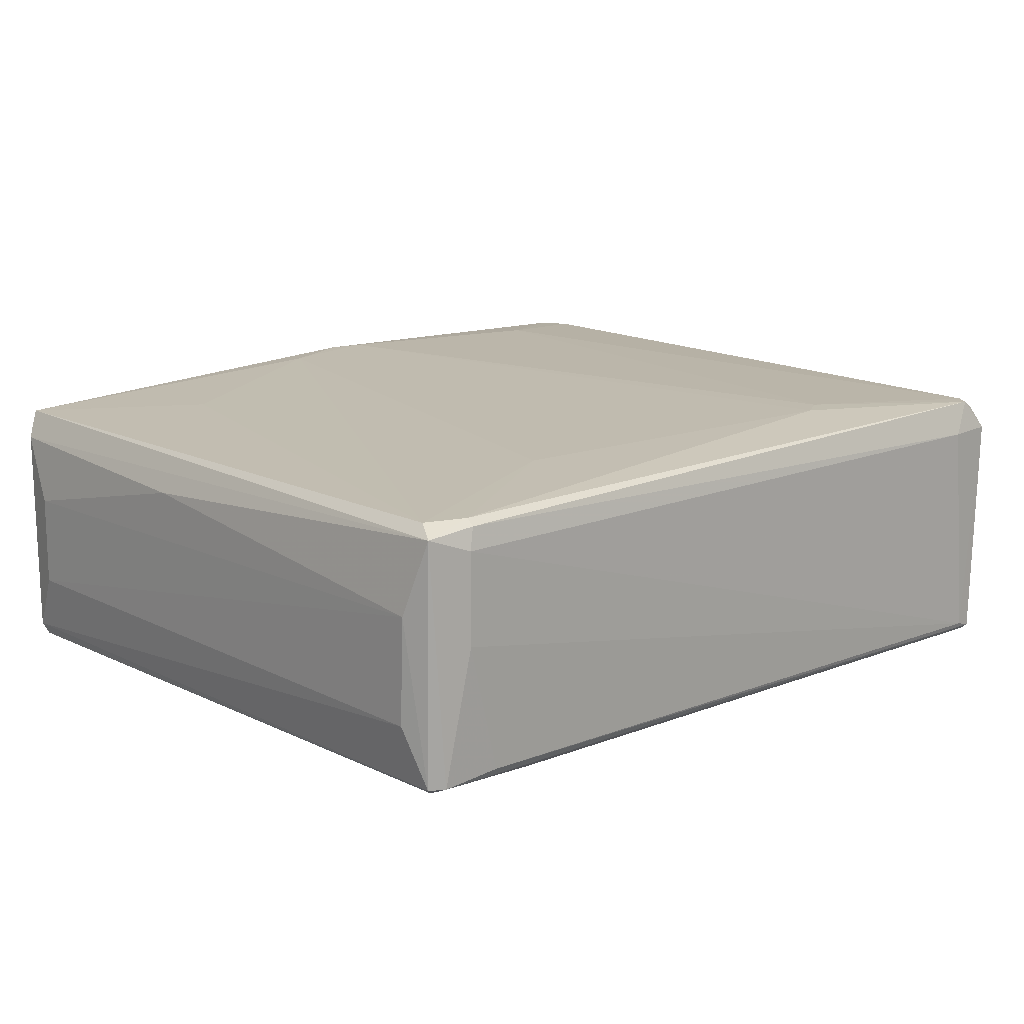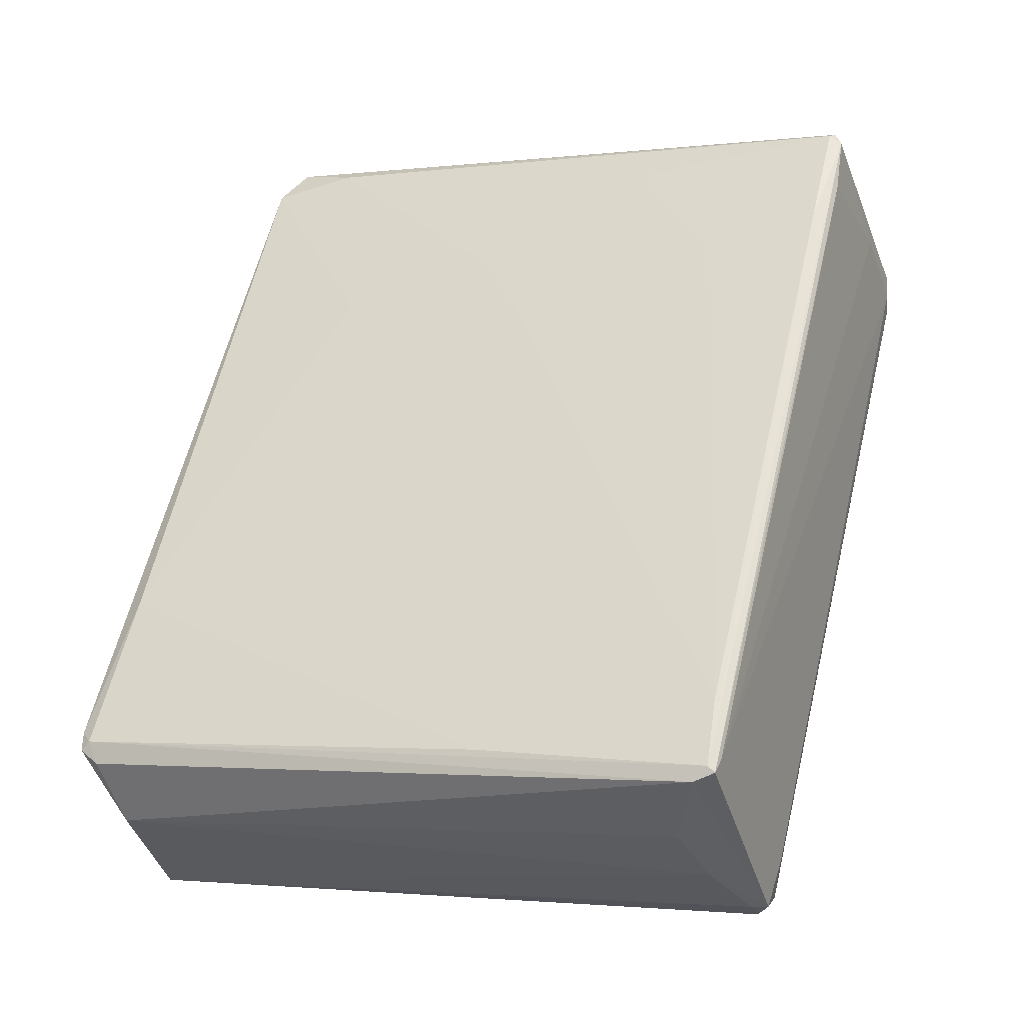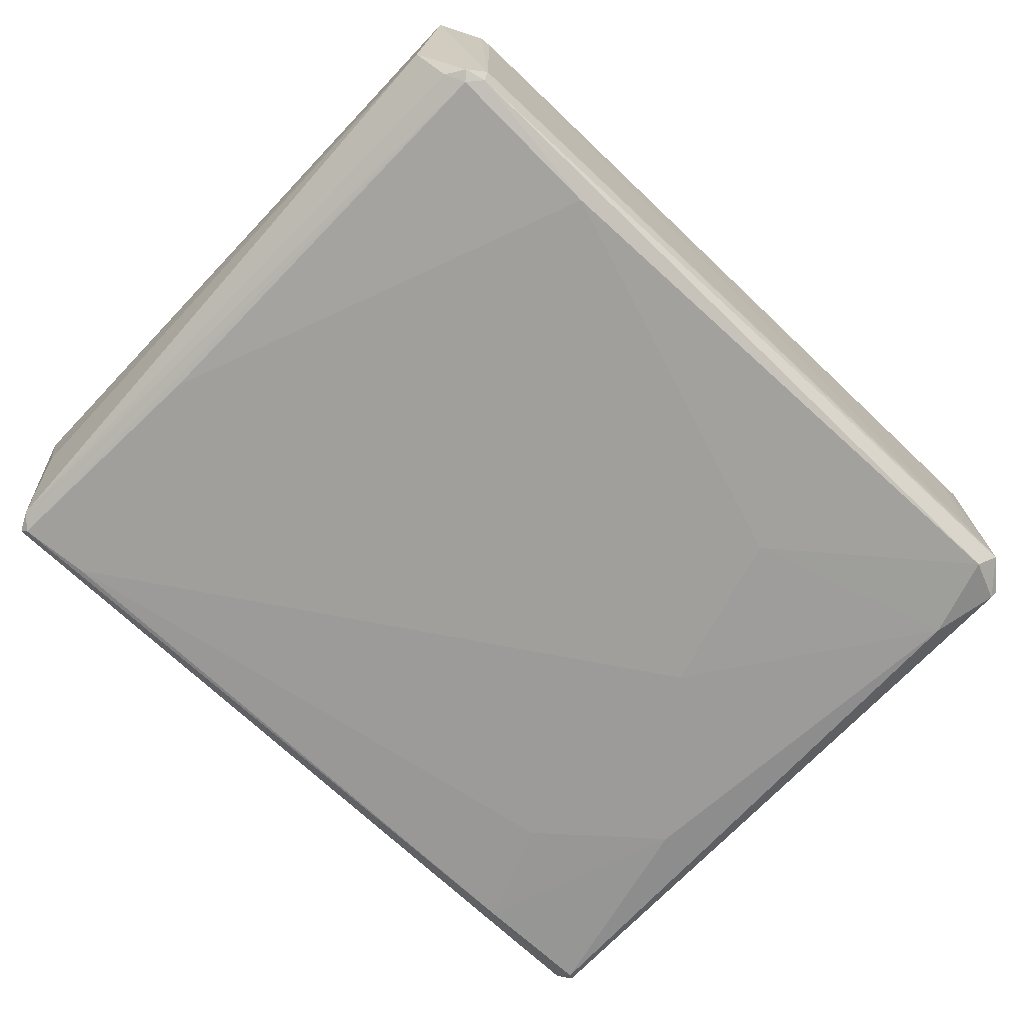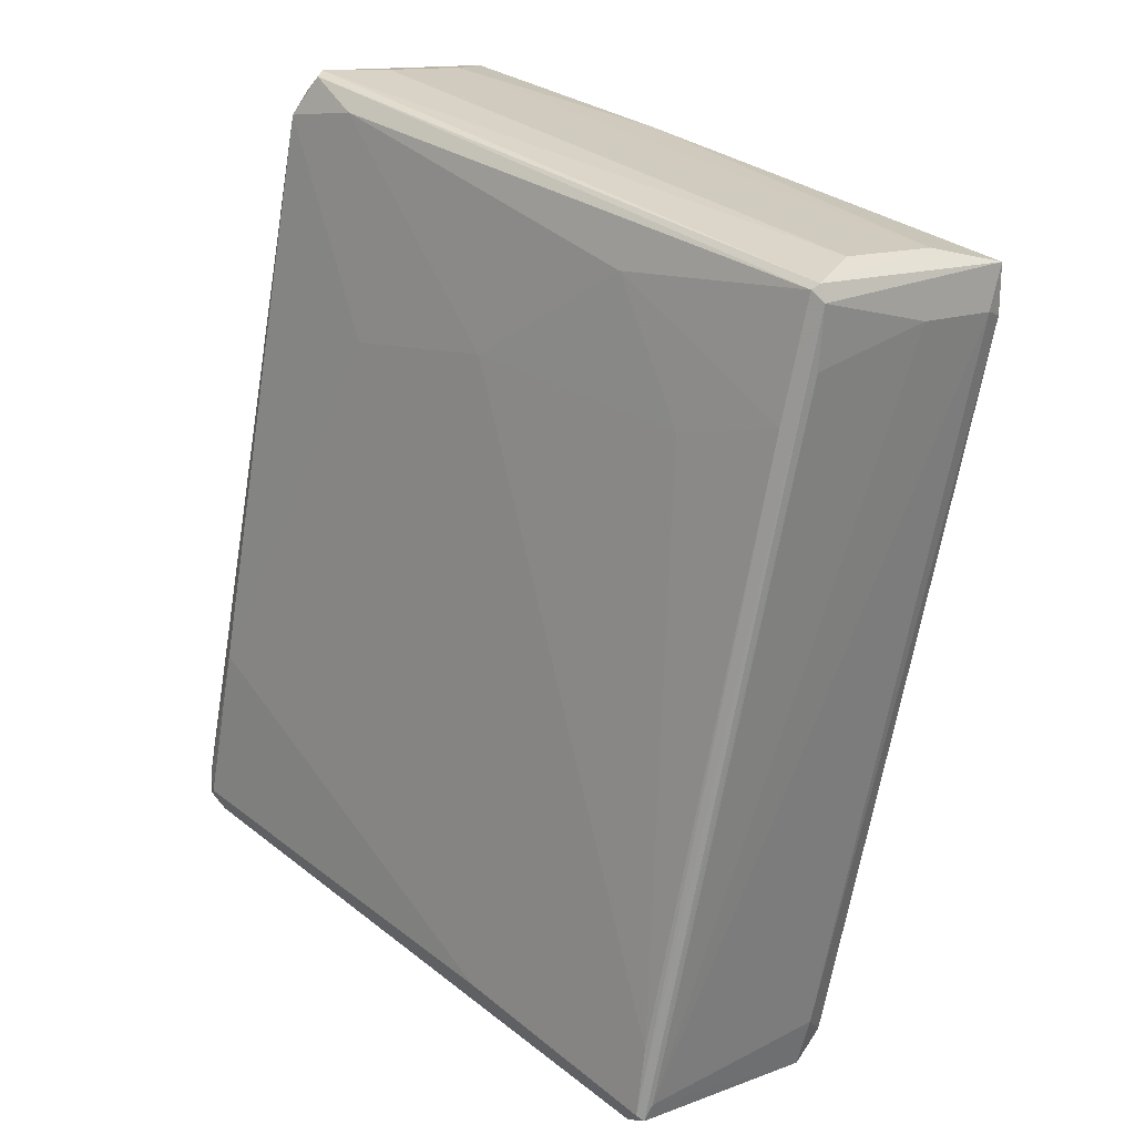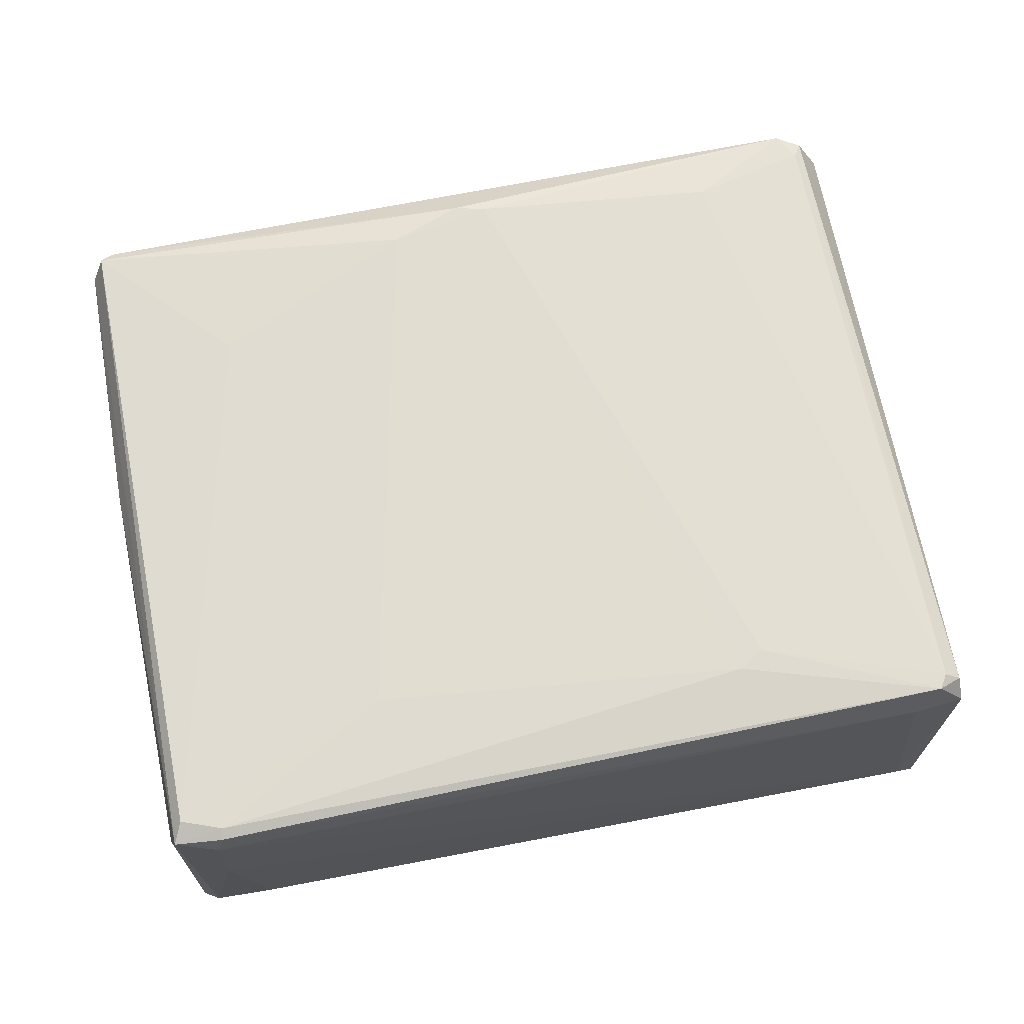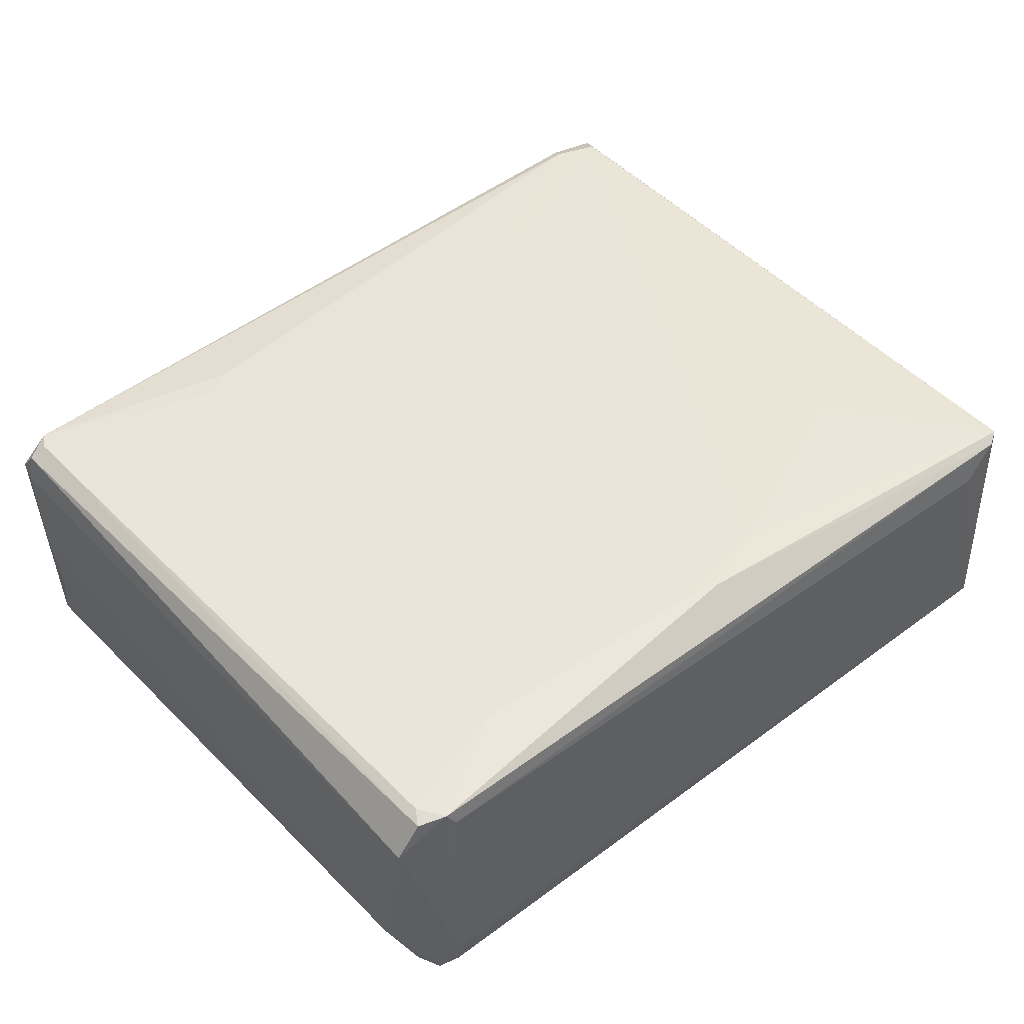
<metadata>
{"format":"obj","ext":"obj","renderer":"f3d","projection":"perspective","resolution":1024,"background":"white","views":[{"elev":15.2,"azim":-119.5,"up":"+Z"},{"elev":-38.1,"azim":-160.6,"up":"+Y"},{"elev":-71.2,"azim":59.6,"up":"+Z"},{"elev":12.9,"azim":-134.5,"up":"+Y"},{"elev":67.6,"azim":-87.9,"up":"+Z"},{"elev":46.4,"azim":62.7,"up":"+Z"}]}
</metadata>
<code>
o convex_0
v 0.0434 -0.02888 0.00764
v -0.04641 0.03042 -0.002527
v -0.04641 0.03042 0.007075
v -0.02607 -0.05035 0.005944
v 0.02419 0.0468 -0.01834
v -0.02664 -0.04808 -0.0189
v 0.02363 0.05019 0.009333
v 0.04283 -0.03114 -0.01777
v -0.04528 0.03438 -0.01721
v -0.02269 -0.02774 0.01046
v -0.04414 0.03438 0.0099
v 0.03097 0.005009 0.01159
v 0.04057 -0.03621 -0.01043
v 0.01855 0.05133 -0.009866
v 0.04113 -0.03226 0.009333
v 0.02533 0.04906 -0.01551
v -0.02607 -0.04751 0.009336
v 0.03718 -0.01362 -0.0189
v -0.00461 0.02477 -0.0189
v -0.04414 0.03664 0.000862
v 0.04283 -0.03509 0.004815
v -0.0272 -0.04865 -0.01834
v -0.02212 -0.05035 -0.002527
v 0.02137 0.05075 -0.01721
v -0.005172 0.04567 0.005379
v 0.02645 0.01517 0.01159
v 0.0434 -0.02888 -0.01495
v 0.02589 0.04566 0.005379
v -0.04528 0.02703 -0.01608
v -0.02494 -0.04921 -0.01834
v -0.04358 0.03664 -0.01043
v -0.02325 0.03438 -0.01834
v 0.03492 -0.02097 0.01046
v -0.04641 0.03494 0.008771
v -0.02777 -0.04525 0.005944
v -0.02438 -0.04978 0.008204
v -0.03002 0.01404 0.01046
v 0.0434 -0.03 0.009336
v 0.02249 0.05133 0.006508
v 0.0417 -0.03057 -0.01834
v -0.04246 0.02195 -0.01777
v -0.02777 -0.04694 -0.01777
v -0.02099 -0.04978 -0.009866
v 0.04113 -0.03283 -0.01721
v 0.01515 0.04736 -0.01834
v -0.04584 0.03494 -0.01665
v -0.04584 0.02985 0.009333
v 0.01346 0.0242 -0.0189
v 0.01233 0.03381 0.01046
v -0.0306 0.02025 -0.01834
v 0.02193 0.05133 -0.01608
v 0.02475 0.04906 0.008768
v -0.02494 -0.02549 0.01046
v 0.04283 -0.02888 -0.01777
v 0.01855 0.05133 -0.00027
v 0.02645 0.04454 -0.01382
v -0.04472 0.02985 0.0099
v -0.002913 -0.0413 -0.0189
v -0.02777 -0.04074 -0.0189
v -0.02438 -0.05035 0.005379
v -0.04641 0.03324 -0.01665
v 0.03097 0.008393 0.01159
v -0.02438 -0.04808 0.009336
v 0.04283 -0.03283 0.008768
f 15 63 64
f 18 6 19
f 13 8 21
f 13 21 23
f 16 5 24
f 21 8 27
f 4 22 30
f 22 6 30
f 23 4 30
f 20 14 31
f 12 10 33
f 2 3 34
f 11 7 34
f 25 20 34
f 4 17 35
f 17 4 36
f 26 11 37
f 27 1 38
f 21 27 38
f 12 33 38
f 33 15 38
f 7 16 39
f 34 7 39
f 25 34 39
f 30 6 40
f 9 32 41
f 3 2 42
f 22 4 42
f 2 29 42
f 29 22 42
f 35 3 42
f 4 35 42
f 13 23 43
f 30 13 43
f 23 30 43
f 8 13 44
f 13 30 44
f 40 8 44
f 30 40 44
f 24 5 45
f 9 24 45
f 32 9 45
f 19 32 45
f 24 9 46
f 20 31 46
f 34 20 46
f 34 3 47
f 3 35 47
f 35 17 47
f 5 18 48
f 18 19 48
f 45 5 48
f 19 45 48
f 7 11 49
f 26 7 49
f 11 26 49
f 32 19 50
f 41 32 50
f 16 24 51
f 31 14 51
f 39 16 51
f 14 39 51
f 24 46 51
f 46 31 51
f 16 7 52
f 1 28 52
f 28 16 52
f 38 1 52
f 10 12 53
f 17 10 53
f 12 26 53
f 26 37 53
f 5 16 54
f 18 5 54
f 16 27 54
f 27 8 54
f 40 18 54
f 8 40 54
f 14 20 55
f 20 25 55
f 39 14 55
f 25 39 55
f 1 27 56
f 27 16 56
f 28 1 56
f 16 28 56
f 11 34 57
f 37 11 57
f 47 17 57
f 34 47 57
f 17 53 57
f 53 37 57
f 6 18 58
f 40 6 58
f 18 40 58
f 19 6 59
f 6 41 59
f 50 19 59
f 41 50 59
f 4 23 60
f 23 21 60
f 36 4 60
f 21 36 60
f 6 22 61
f 29 2 61
f 22 29 61
f 2 34 61
f 41 6 61
f 9 41 61
f 46 9 61
f 34 46 61
f 7 26 62
f 26 12 62
f 12 38 62
f 52 7 62
f 38 52 62
f 10 17 63
f 33 10 63
f 15 33 63
f 17 36 63
f 63 36 64
f 36 21 64
f 38 15 64
f 21 38 64

</code>
